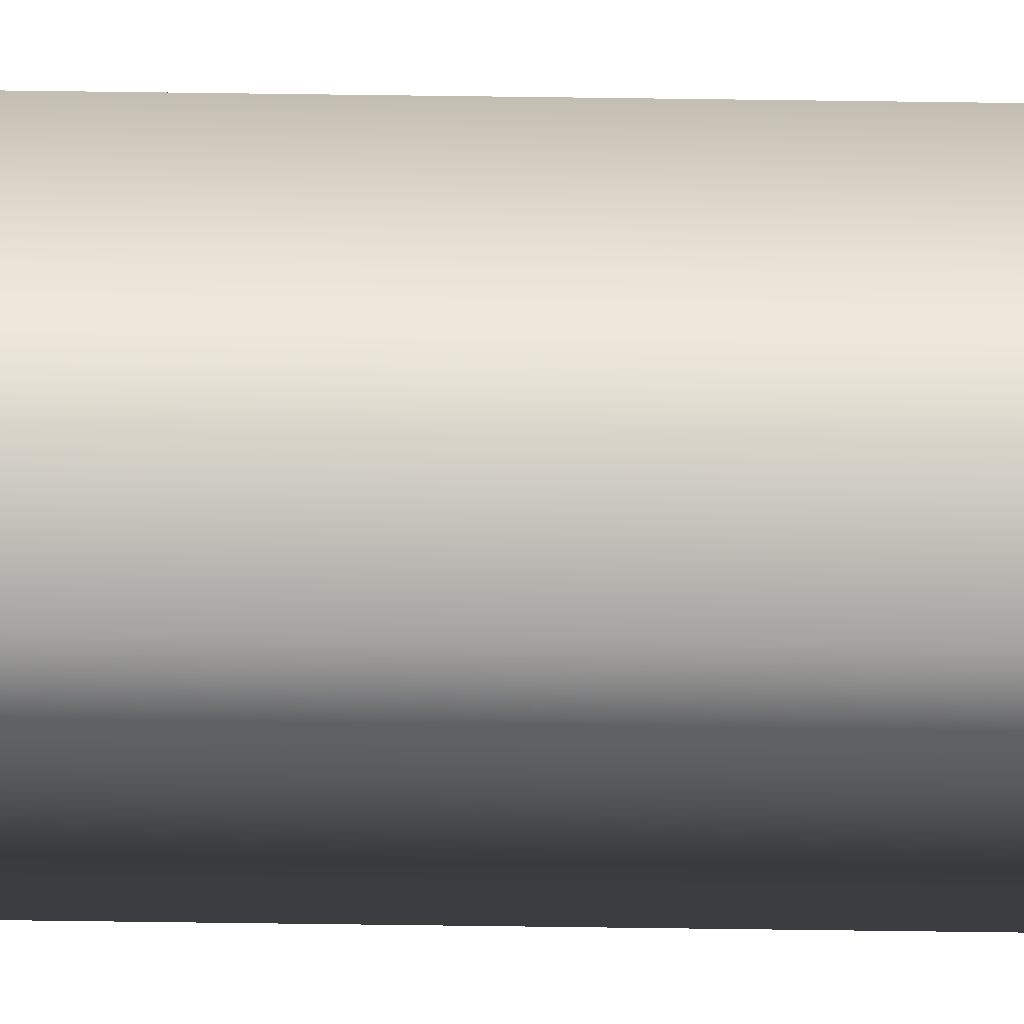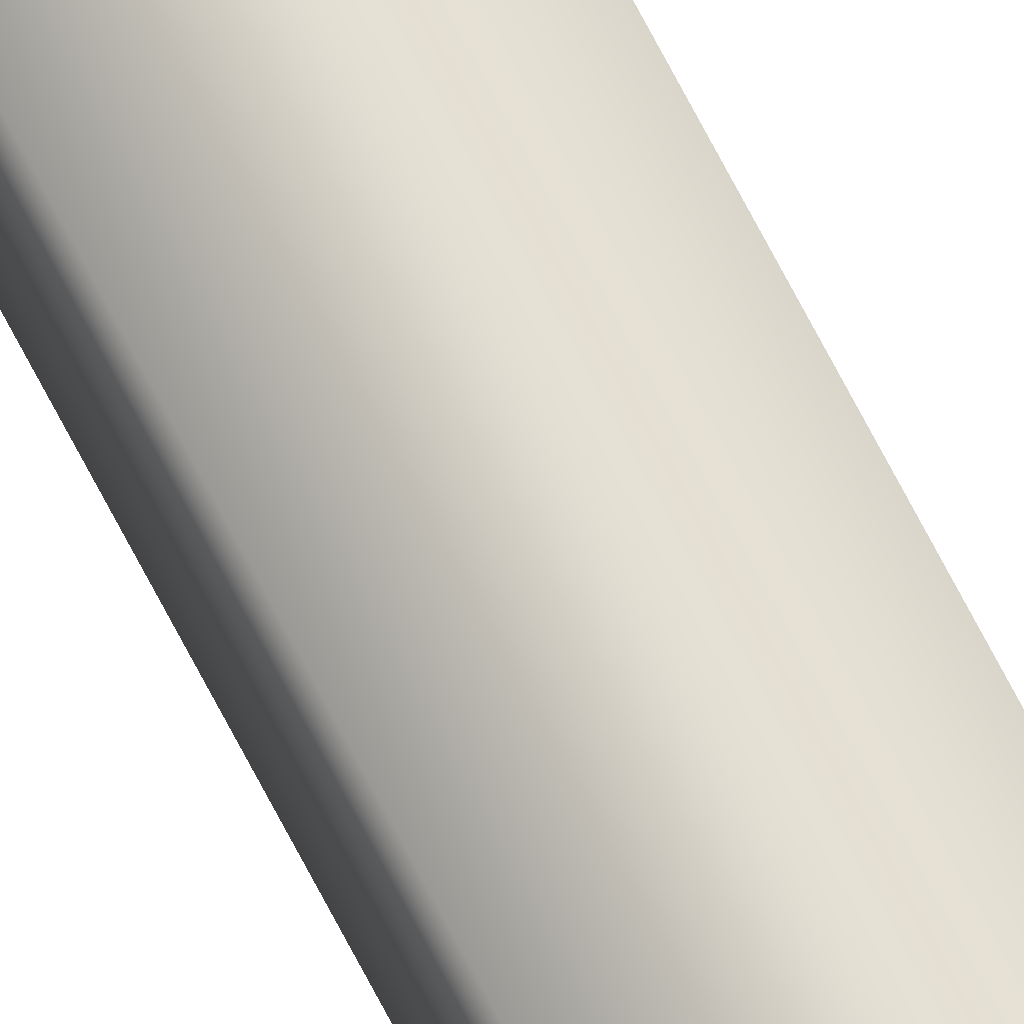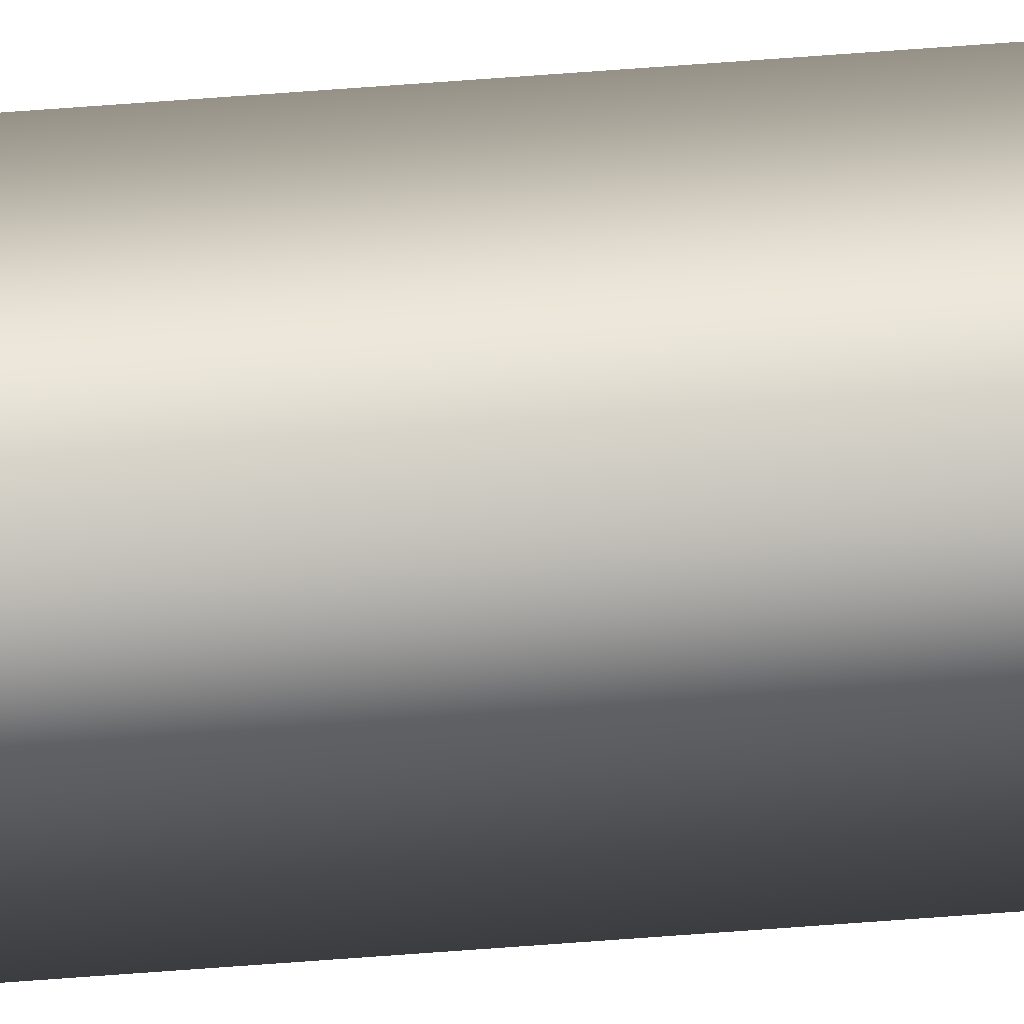
<metadata>
{"format":"obj","ext":"obj","renderer":"f3d","projection":"perspective","resolution":1024,"background":"white","views":[{"elev":-27.9,"azim":88.5,"up":"+Y"},{"elev":70.5,"azim":152.6,"up":"+Y"},{"elev":45.3,"azim":84.4,"up":"+Y"}]}
</metadata>
<code>
v 51.95 13.67 -129.7
v 51.95 13.67 -133.6
v 51.99 13.67 -129.7
v 51.99 13.67 -133.6
v 51.99 13.71 -133.6
v 51.95 13.71 -133.6
v 51.99 13.71 -129.7
v 51.95 13.71 -129.7
f 1 2 3
f 3 2 4
f 5 4 6
f 6 4 2
f 7 3 5
f 5 3 4
f 1 8 2
f 2 8 6
f 8 1 7
f 7 1 3
f 7 5 8
f 8 5 6

</code>
